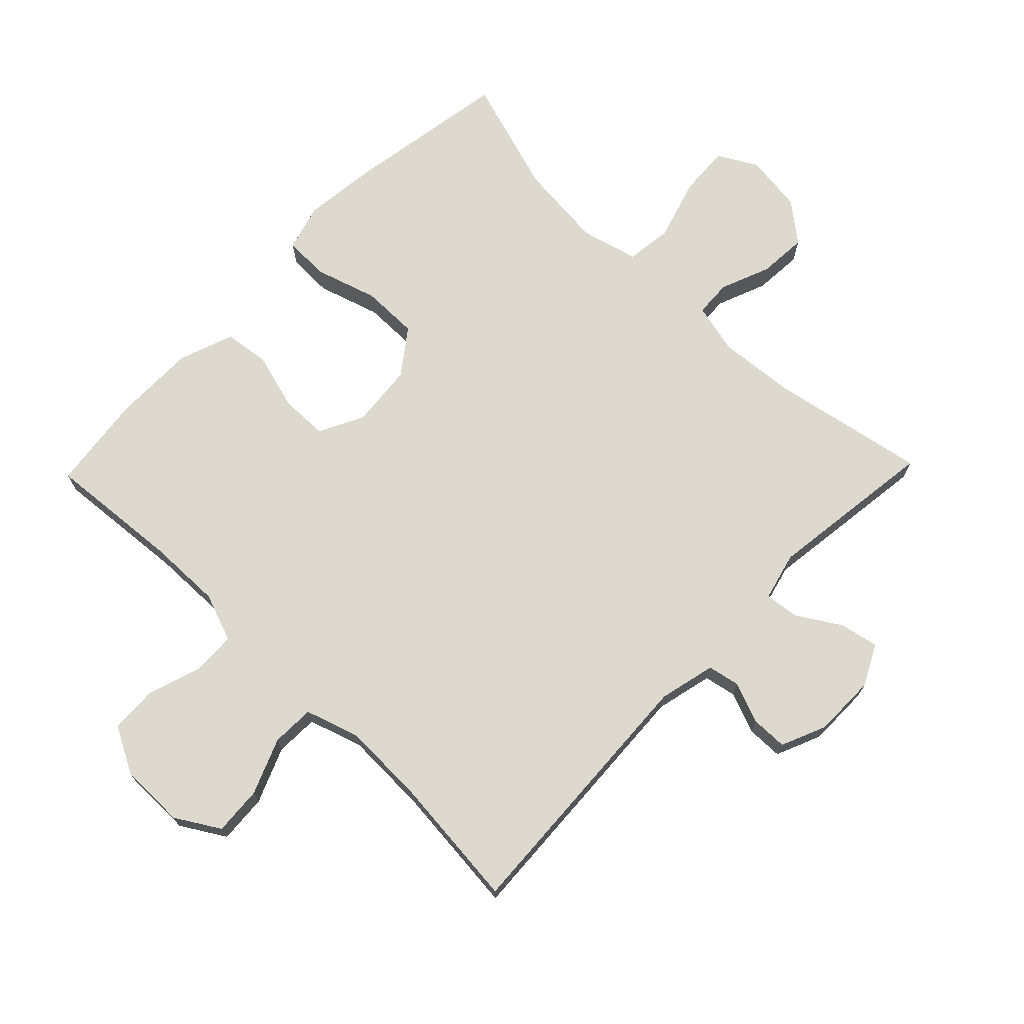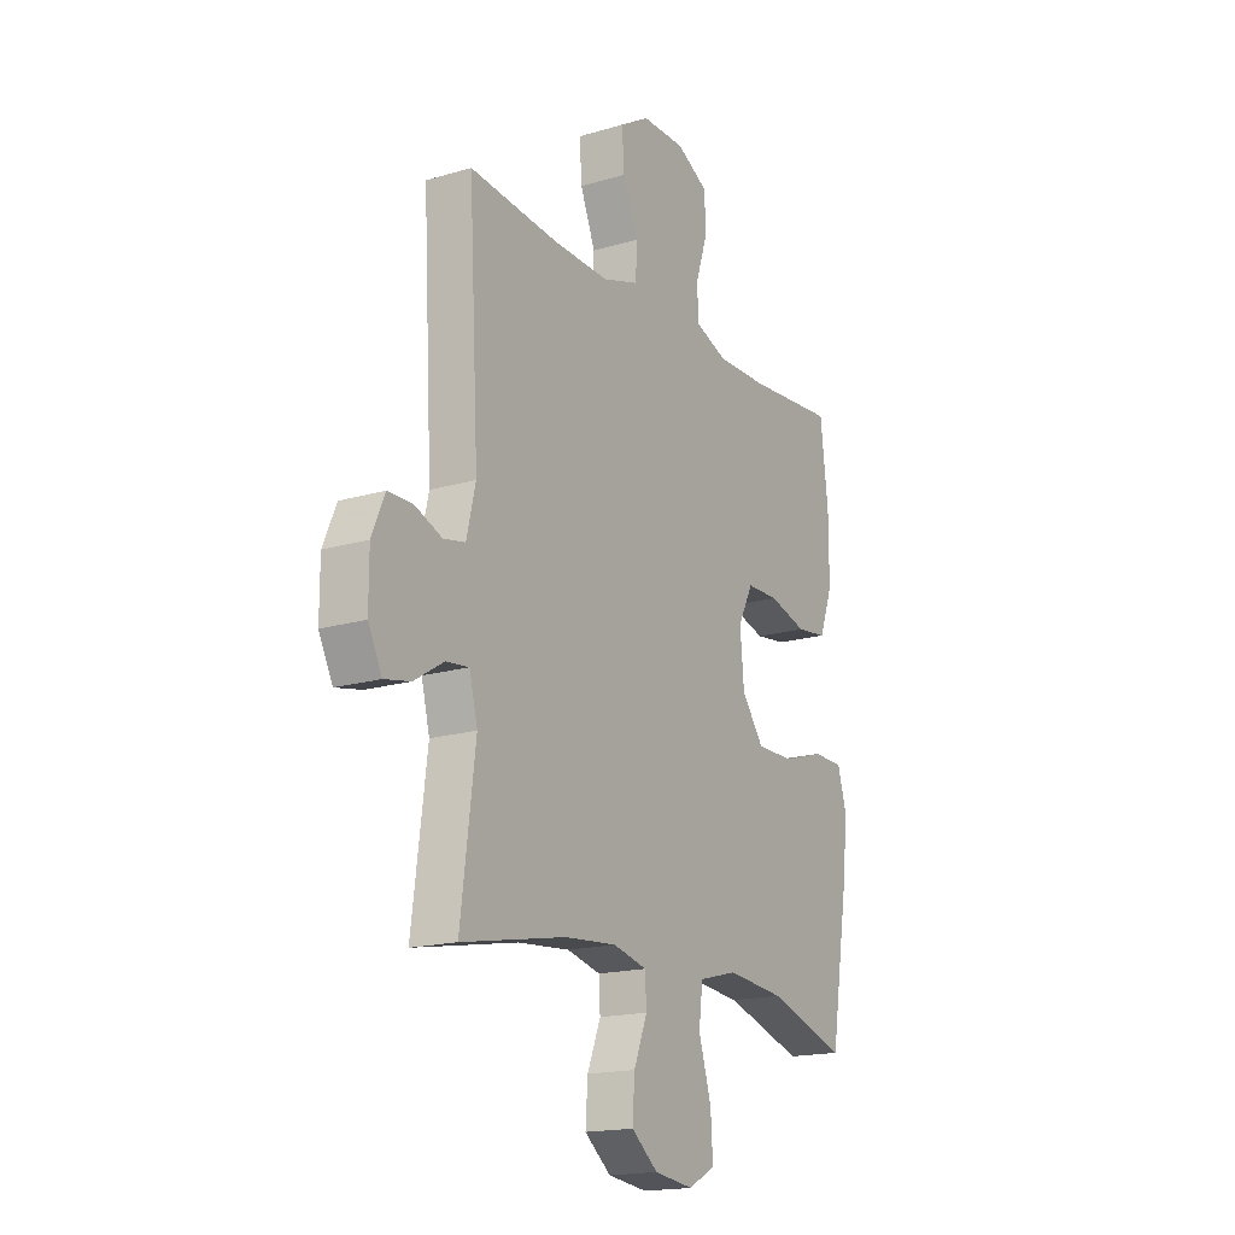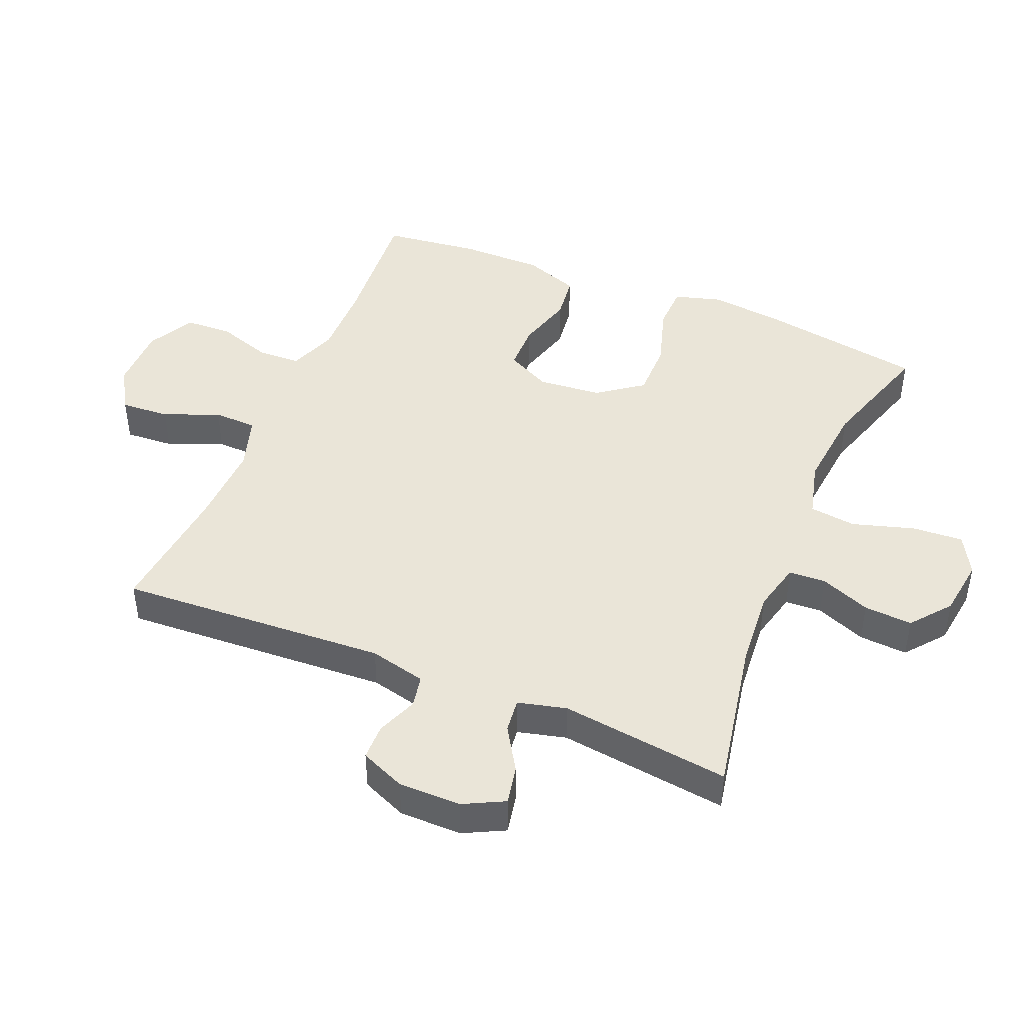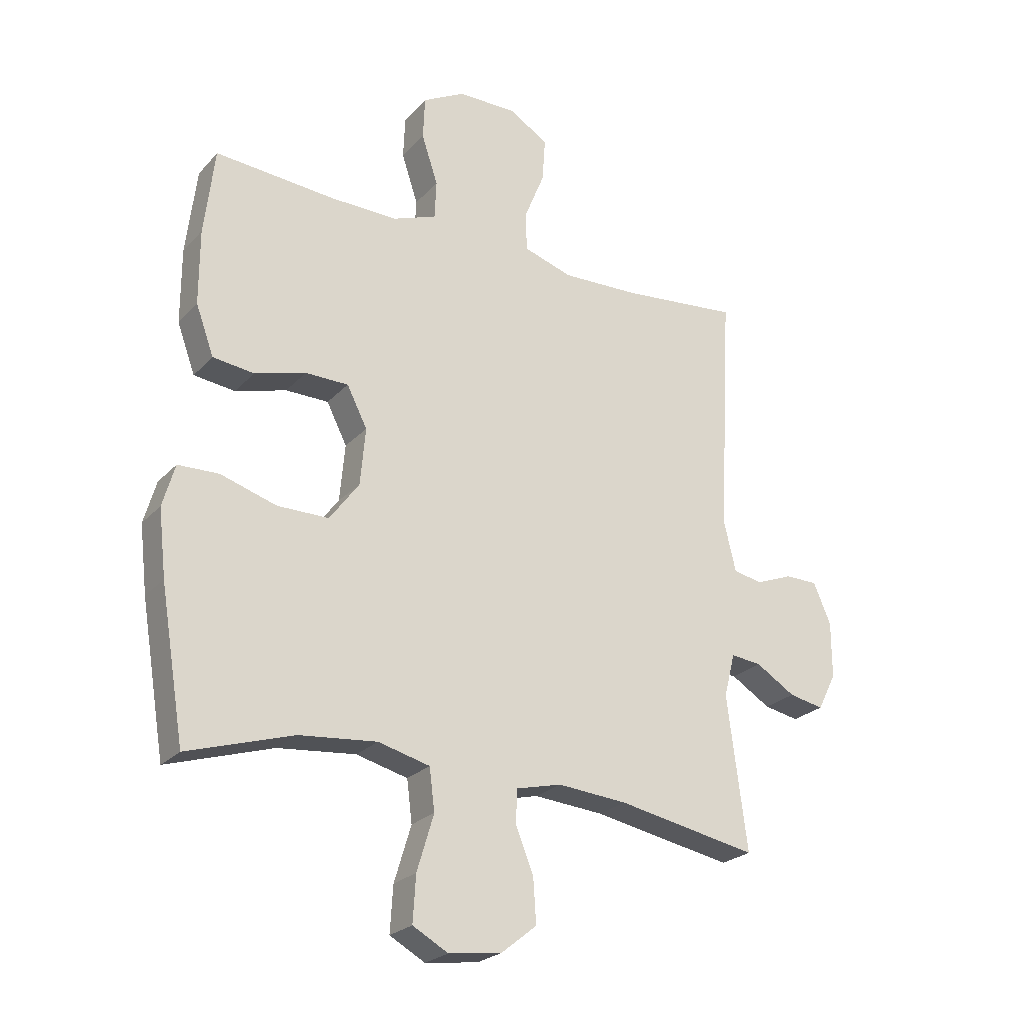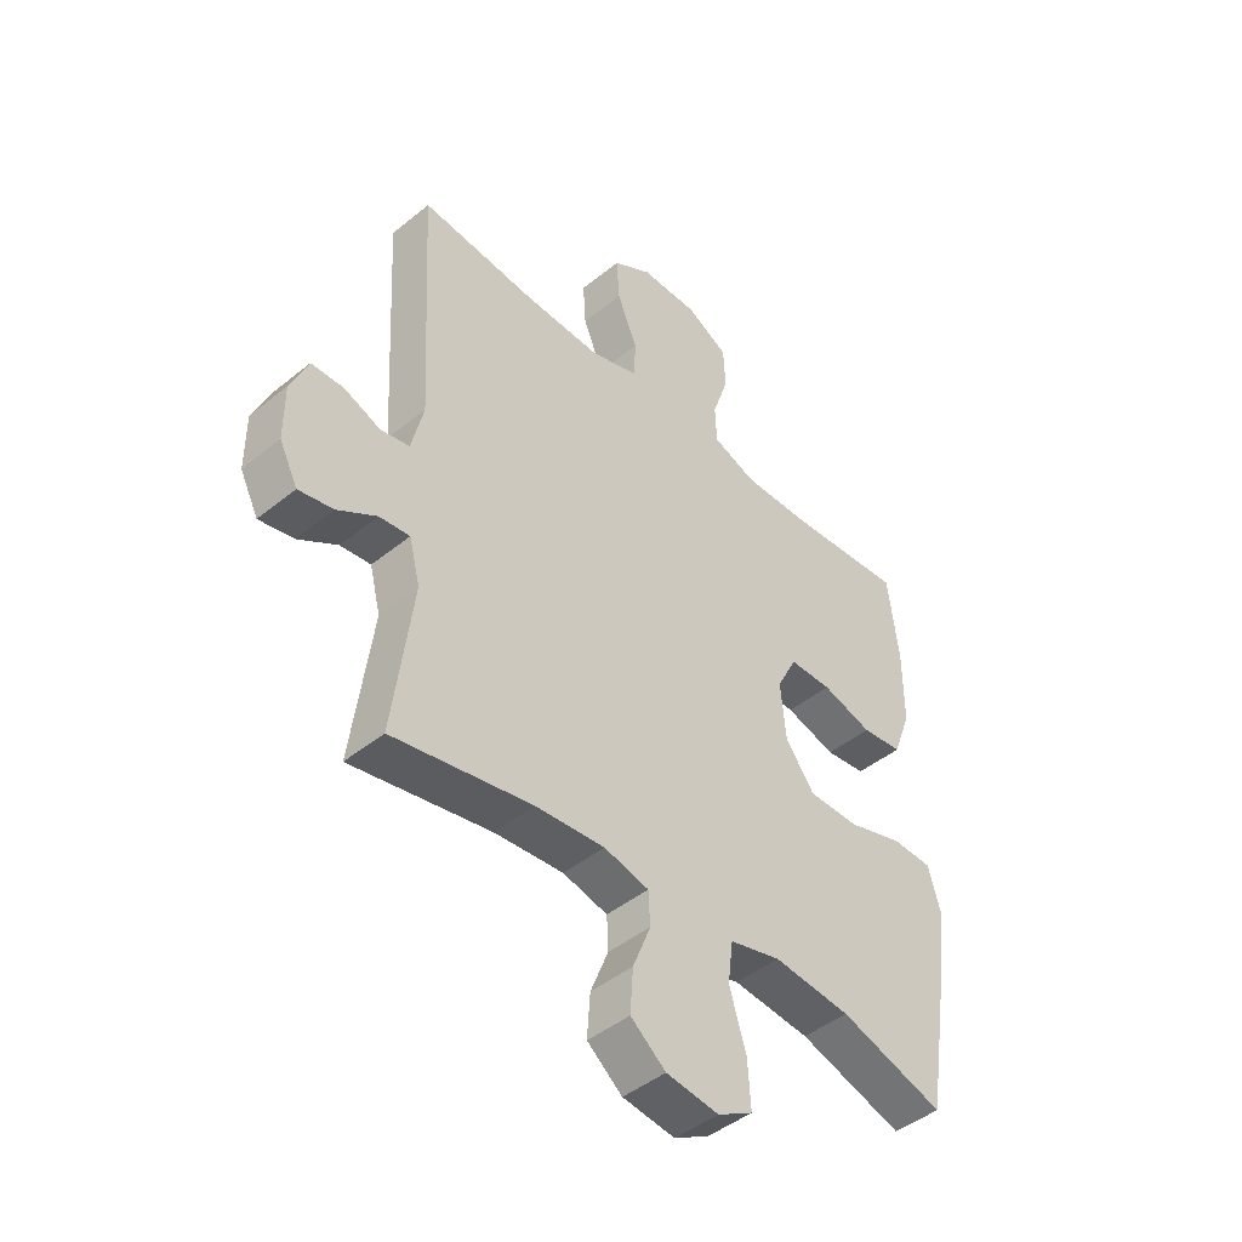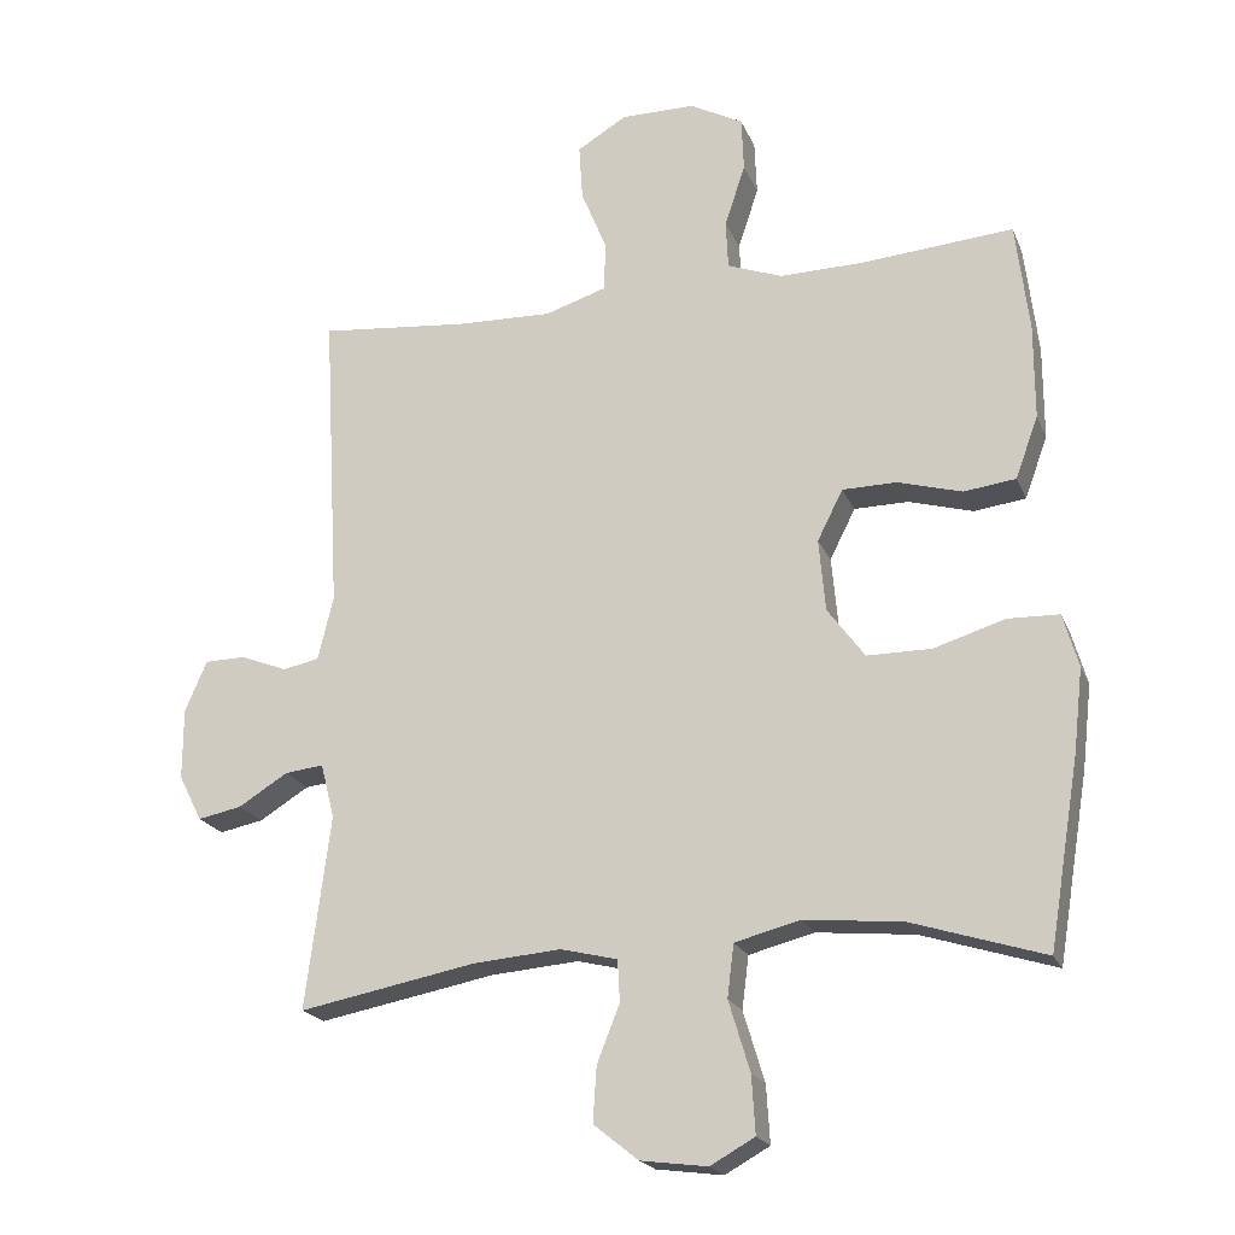
<metadata>
{"format":"obj","ext":"obj","renderer":"f3d","projection":"perspective","resolution":1024,"background":"white","views":[{"elev":71.5,"azim":44.1,"up":"+Y"},{"elev":-17.4,"azim":120.4,"up":"+Z"},{"elev":44.6,"azim":112.6,"up":"+Y"},{"elev":-24.2,"azim":-31.3,"up":"+Z"},{"elev":-45.2,"azim":133.2,"up":"+Z"},{"elev":-20.4,"azim":-162.0,"up":"+Z"}]}
</metadata>
<code>
v -0.5 0.07 -0.5
v -0.542 0.07 -0.245
v -0.555 0.07 -0.131
v -0.534 0.07 -0.058
v -0.464 0.07 -0.056
v -0.367 0.07 -0.086
v -0.279 0.07 -0.086
v -0.228 0.07 -0.017
v -0.219 0.07 0.082
v -0.254 0.07 0.151
v -0.328 0.07 0.152
v -0.416 0.07 0.127
v -0.487 0.07 0.136
v -0.518 0.07 0.221
v -0.518 0.07 0.35
v -0.5 0.07 0.5
v -0.292 0.07 0.483
v -0.177 0.07 0.481
v -0.102 0.07 0.509
v -0.099 0.07 0.575
v -0.127 0.07 0.66
v -0.124 0.07 0.734
v -0.051 0.07 0.773
v 0.05 0.07 0.773
v 0.118 0.07 0.732
v 0.113 0.07 0.656
v 0.078 0.07 0.57
v 0.08 0.07 0.503
v 0.164 0.07 0.476
v 0.295 0.07 0.48
v 0.5 0.07 0.5
v 0.477 0.07 0.083
v 0.498 0.07 -0.005
v 0.548 0.07 -0.015
v 0.612 0.07 0.01
v 0.668 0.07 0.009
v 0.698 0.07 -0.061
v 0.698 0.07 -0.158
v 0.666 0.07 -0.221
v 0.606 0.07 -0.209
v 0.538 0.07 -0.167
v 0.485 0.07 -0.161
v 0.466 0.07 -0.236
v 0.5 0.07 -0.5
v 0.258 0.07 -0.454
v 0.138 0.07 -0.444
v 0.06 0.07 -0.463
v 0.057 0.07 -0.52
v 0.088 0.07 -0.598
v 0.093 0.07 -0.673
v 0.032 0.07 -0.722
v -0.059 0.07 -0.734
v -0.12 0.07 -0.7
v -0.115 0.07 -0.621
v -0.086 0.07 -0.525
v -0.095 0.07 -0.453
v -0.184 0.07 -0.43
v -0.318 0.07 -0.443
v -0.5 0 -0.5
v -0.542 0 -0.245
v -0.555 0 -0.131
v -0.534 0 -0.058
v -0.464 0 -0.056
v -0.367 0 -0.086
v -0.279 0 -0.086
v -0.228 0 -0.017
v -0.219 0 0.082
v -0.254 0 0.151
v -0.328 0 0.152
v -0.416 0 0.127
v -0.487 0 0.136
v -0.518 0 0.221
v -0.518 0 0.35
v -0.5 0 0.5
v -0.292 0 0.483
v -0.177 0 0.481
v -0.102 0 0.509
v -0.099 0 0.575
v -0.127 0 0.66
v -0.124 0 0.734
v -0.051 0 0.773
v 0.05 0 0.773
v 0.118 0 0.732
v 0.113 0 0.656
v 0.078 0 0.57
v 0.08 0 0.503
v 0.164 0 0.476
v 0.295 0 0.48
v 0.5 0 0.5
v 0.477 0 0.083
v 0.498 0 -0.005
v 0.548 0 -0.015
v 0.612 0 0.01
v 0.668 0 0.009
v 0.698 0 -0.061
v 0.698 0 -0.158
v 0.666 0 -0.221
v 0.606 0 -0.209
v 0.538 0 -0.167
v 0.485 0 -0.161
v 0.466 0 -0.236
v 0.5 0 -0.5
v 0.258 0 -0.454
v 0.138 0 -0.444
v 0.06 0 -0.463
v 0.057 0 -0.52
v 0.088 0 -0.598
v 0.093 0 -0.673
v 0.032 0 -0.722
v -0.059 0 -0.734
v -0.12 0 -0.7
v -0.115 0 -0.621
v -0.086 0 -0.525
v -0.095 0 -0.453
v -0.184 0 -0.43
v -0.318 0 -0.443
f 52 53 54 55
f 52 55 56
f 51 52 56
f 48 49 50 51
f 47 48 51 56
f 46 47 56 57
f 43 44 45
f 42 43 45 46
f 38 39 40 41
f 38 41 42
f 37 38 42
f 34 35 36 37
f 33 34 37 42
f 32 33 42 46
f 30 31 32 46
f 24 25 26 27
f 24 27 28
f 23 24 28
f 20 21 22 23
f 19 20 23 28
f 18 19 28 29
f 14 15 16 17
f 14 17 18
f 11 12 13 14
f 10 11 14 18
f 9 10 18 29
f 3 4 5 6
f 3 6 7
f 58 1 2 3
f 57 58 3 7
f 8 9 29 30
f 30 46 57
f 7 8 30 57
f 113 112 111 110
f 114 113 110
f 114 110 109
f 109 108 107 106
f 114 109 106 105
f 115 114 105 104
f 103 102 101
f 104 103 101 100
f 99 98 97 96
f 100 99 96
f 100 96 95
f 95 94 93 92
f 100 95 92 91
f 104 100 91 90
f 104 90 89 88
f 85 84 83 82
f 86 85 82
f 86 82 81
f 81 80 79 78
f 86 81 78 77
f 87 86 77 76
f 75 74 73 72
f 76 75 72
f 72 71 70 69
f 76 72 69 68
f 87 76 68 67
f 64 63 62 61
f 65 64 61
f 61 60 59 116
f 65 61 116 115
f 88 87 67 66
f 115 104 88
f 115 88 66 65
f 1 59 60 2
f 2 60 61 3
f 3 61 62 4
f 4 62 63 5
f 5 63 64 6
f 6 64 65 7
f 7 65 66 8
f 8 66 67 9
f 9 67 68 10
f 10 68 69 11
f 11 69 70 12
f 12 70 71 13
f 13 71 72 14
f 14 72 73 15
f 15 73 74 16
f 16 74 75 17
f 17 75 76 18
f 18 76 77 19
f 19 77 78 20
f 20 78 79 21
f 21 79 80 22
f 22 80 81 23
f 23 81 82 24
f 24 82 83 25
f 25 83 84 26
f 26 84 85 27
f 27 85 86 28
f 28 86 87 29
f 29 87 88 30
f 30 88 89 31
f 31 89 90 32
f 32 90 91 33
f 33 91 92 34
f 34 92 93 35
f 35 93 94 36
f 36 94 95 37
f 37 95 96 38
f 38 96 97 39
f 39 97 98 40
f 40 98 99 41
f 41 99 100 42
f 42 100 101 43
f 43 101 102 44
f 44 102 103 45
f 45 103 104 46
f 46 104 105 47
f 47 105 106 48
f 48 106 107 49
f 49 107 108 50
f 50 108 109 51
f 51 109 110 52
f 52 110 111 53
f 53 111 112 54
f 54 112 113 55
f 55 113 114 56
f 56 114 115 57
f 57 115 116 58
f 58 116 59 1

</code>
